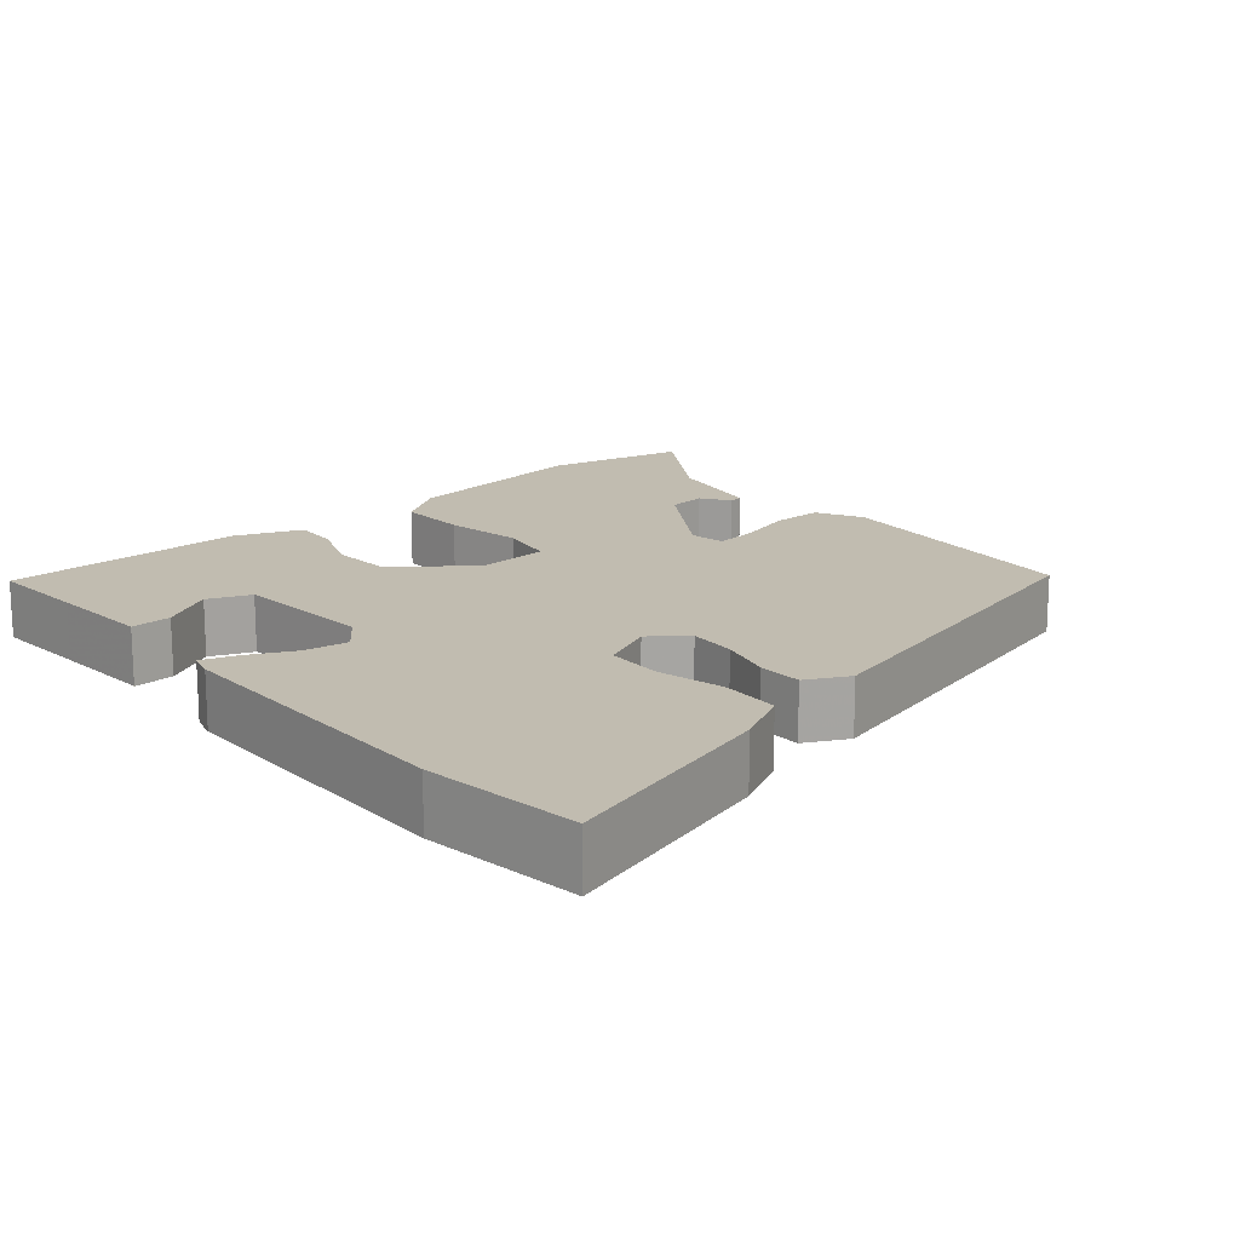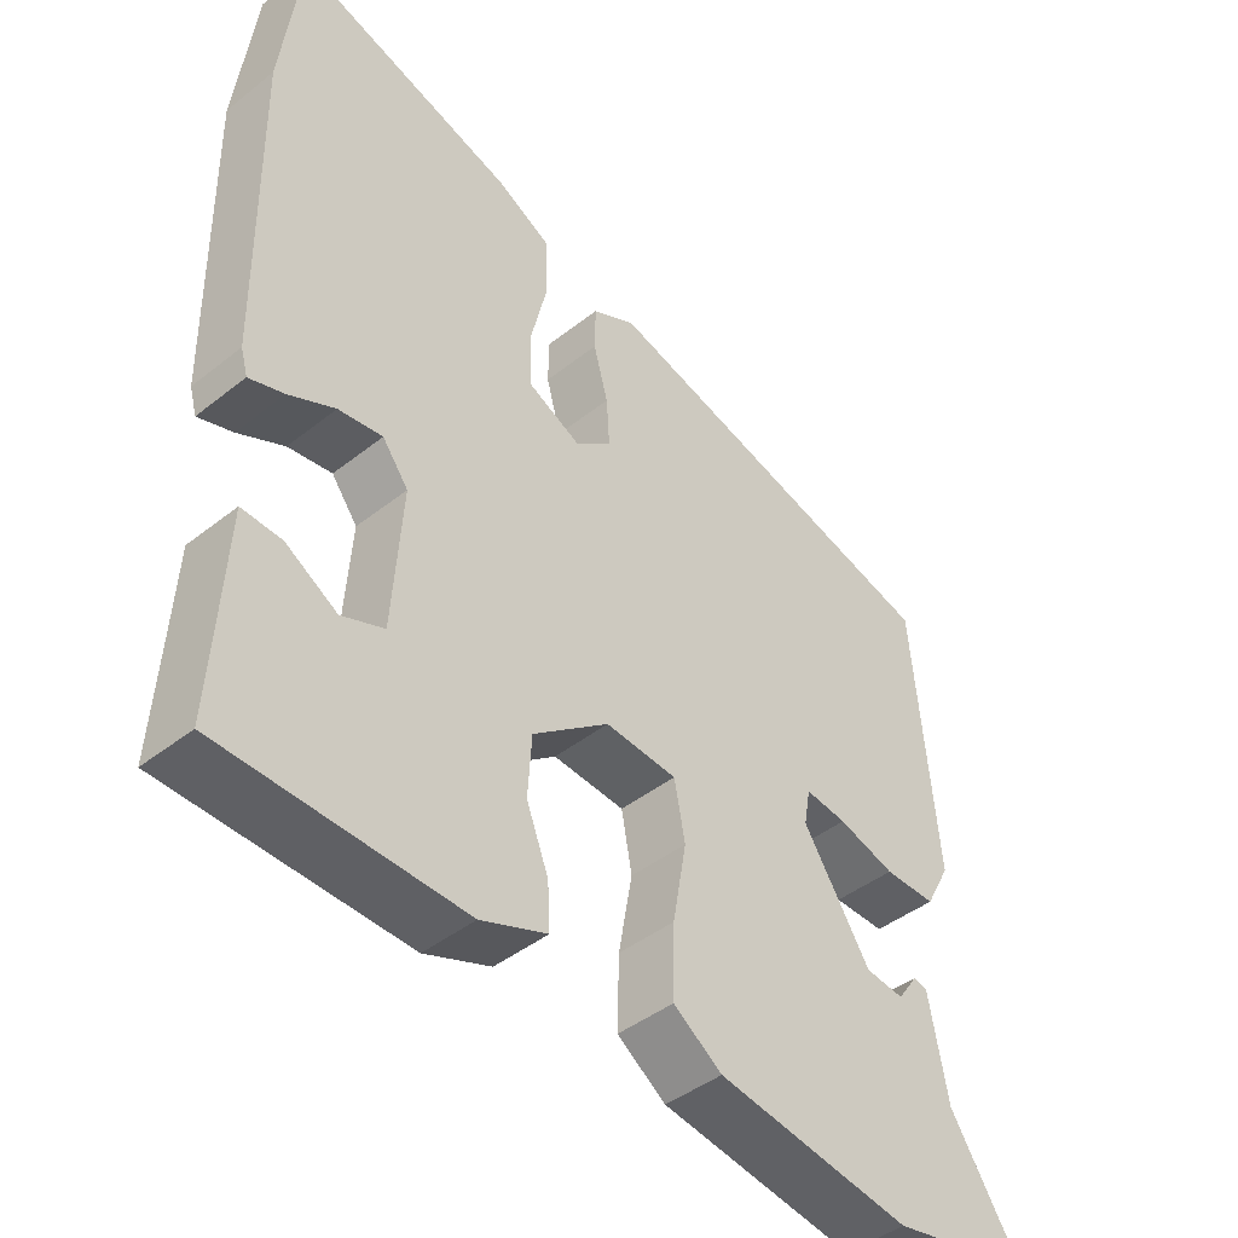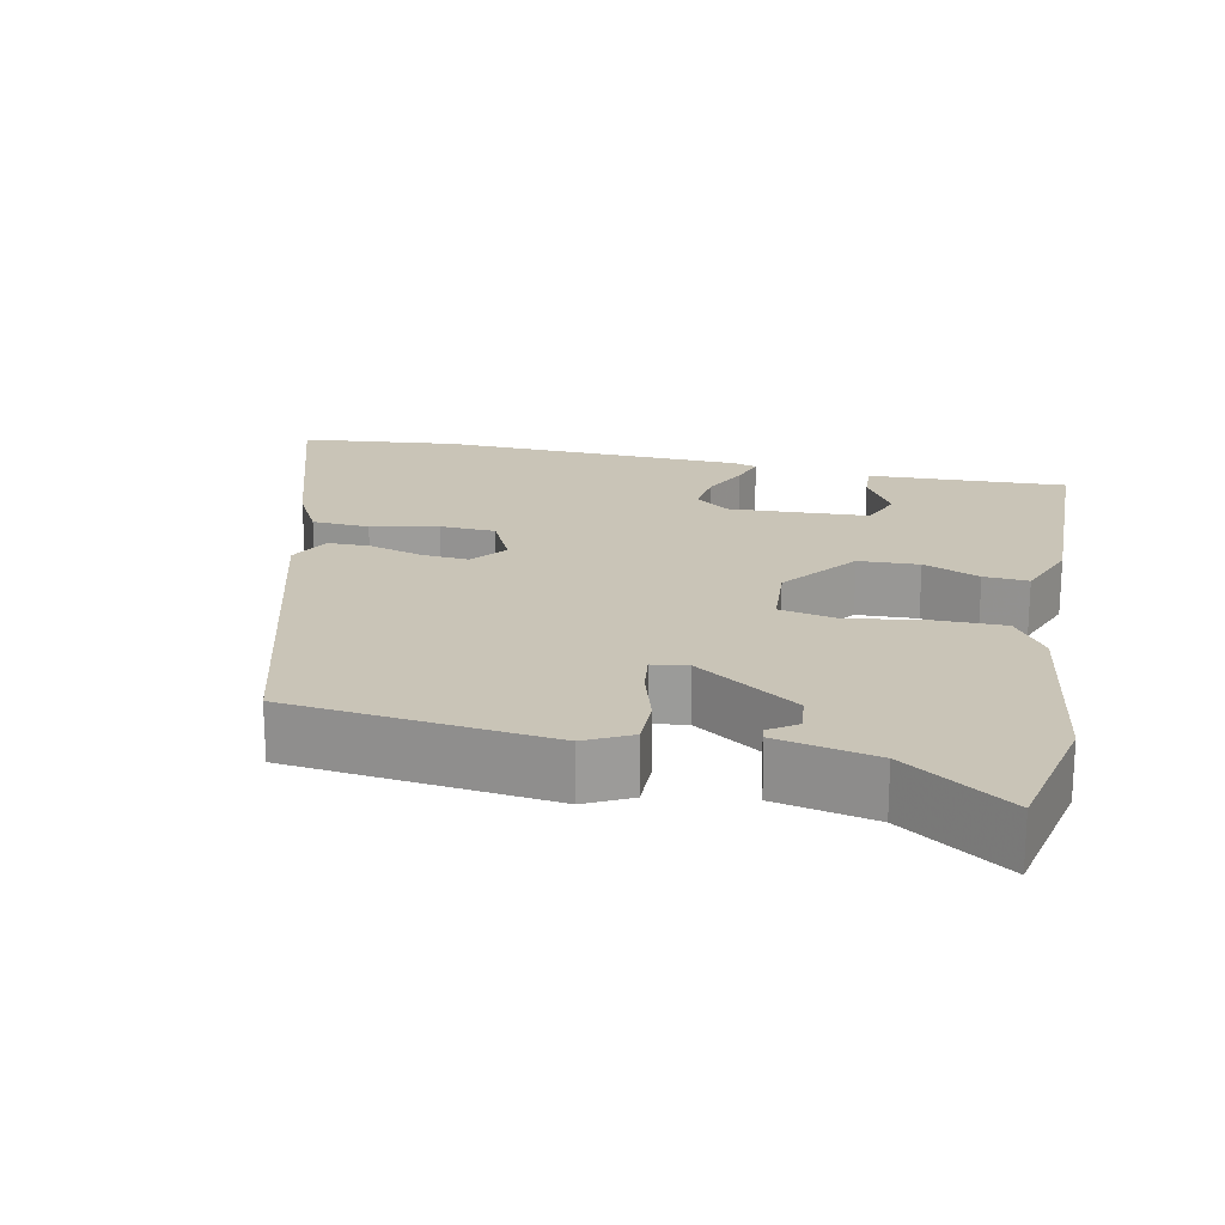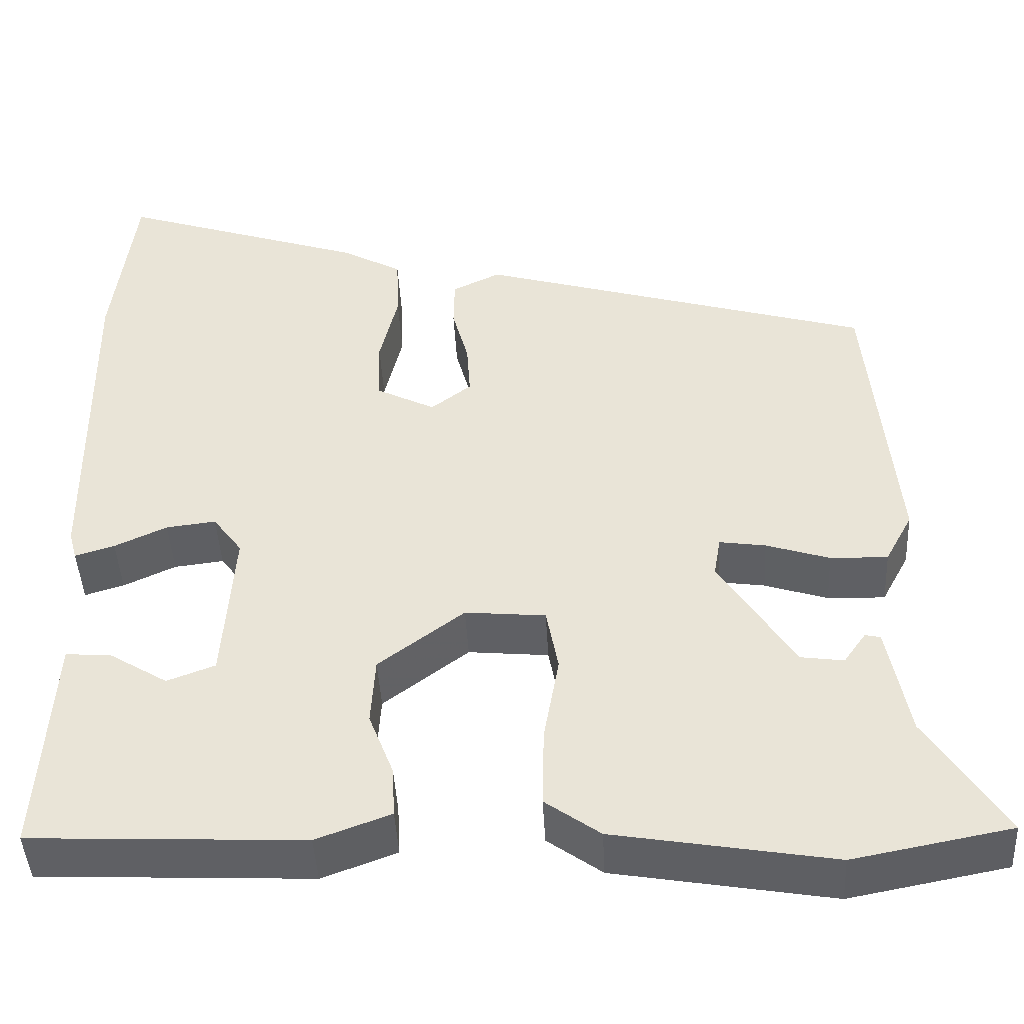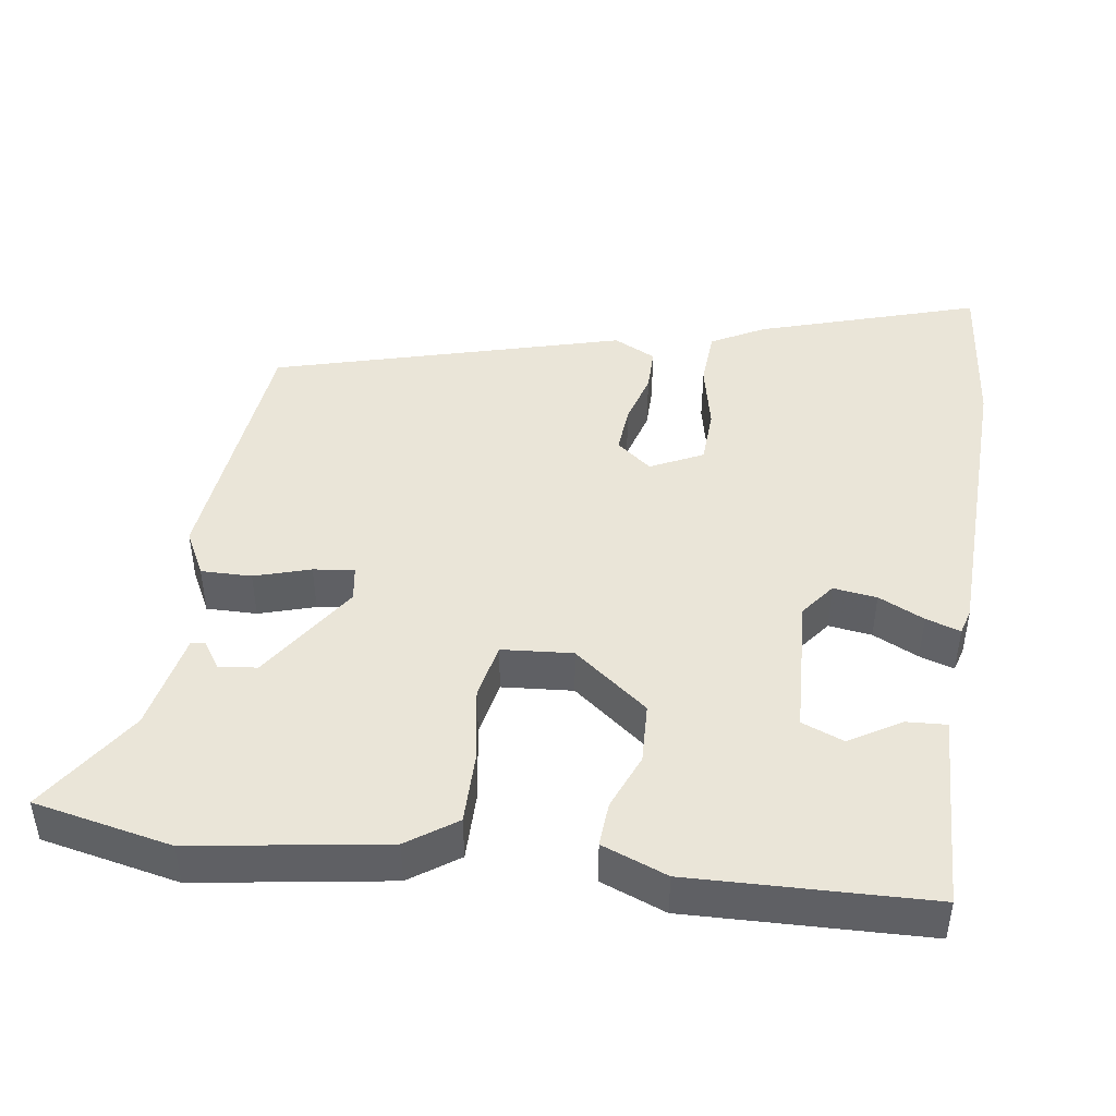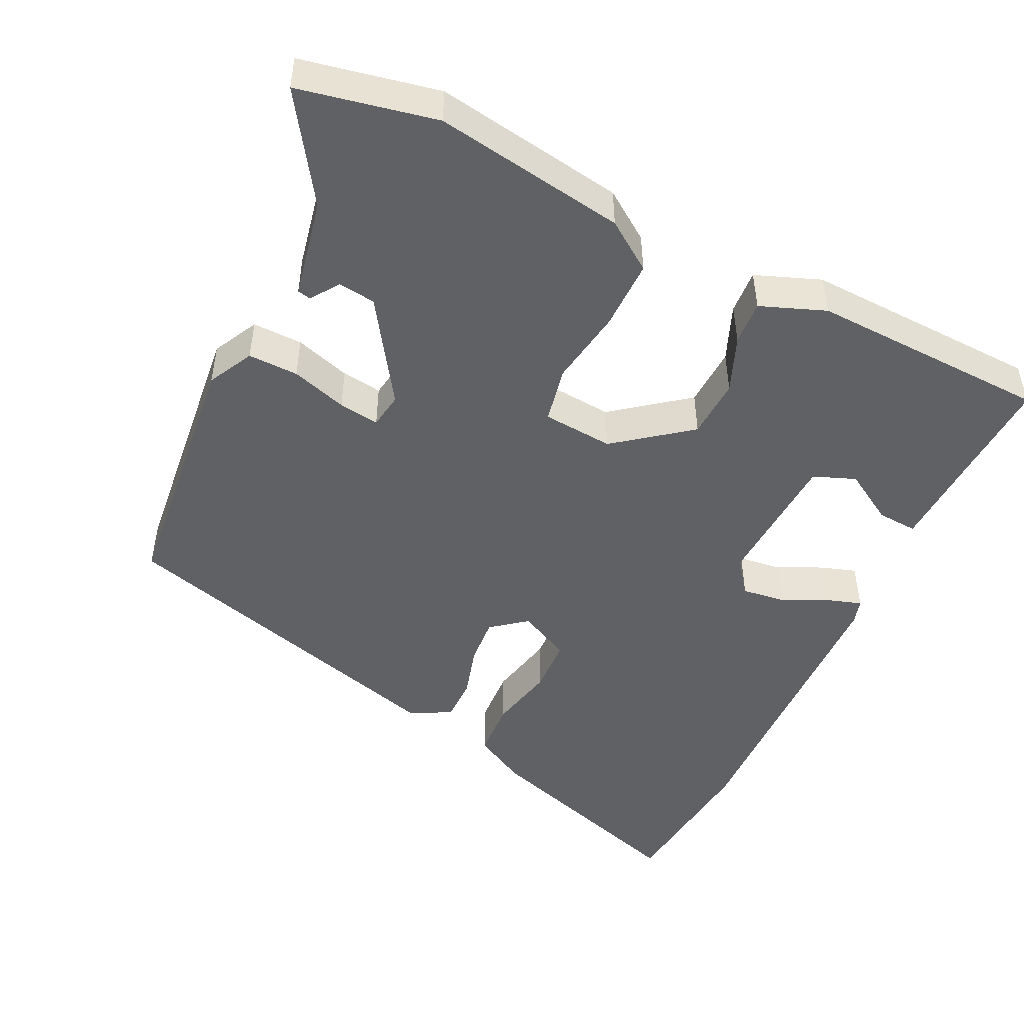
<metadata>
{"format":"obj","ext":"obj","renderer":"f3d","projection":"perspective","resolution":1024,"background":"white","views":[{"elev":16.4,"azim":-39.7,"up":"+Y"},{"elev":-42.9,"azim":-46.7,"up":"+Z"},{"elev":19.9,"azim":103.0,"up":"+Y"},{"elev":-44.4,"azim":3.0,"up":"+Z"},{"elev":45.2,"azim":-170.8,"up":"+Y"},{"elev":-48.7,"azim":155.1,"up":"+Y"}]}
</metadata>
<code>
v -0.506 0.07 -0.46
v -0.498 0.07 -0.332
v -0.49 0.07 -0.197
v -0.437 0.07 -0.201
v -0.369 0.07 -0.243
v -0.313 0.07 -0.222
v -0.3 0.07 -0.037
v -0.334 0.07 0.009
v -0.392 0.07 0.002
v -0.453 0.07 -0.026
v -0.499 0.07 -0.04
v -0.508 0.07 -0.007
v -0.513 0.07 0.397
v -0.487 0.07 0.605
v -0.197 0.07 0.509
v -0.127 0.07 0.47
v -0.124 0.07 0.394
v -0.145 0.07 0.306
v -0.143 0.07 0.232
v -0.074 0.07 0.197
v -0.027 0.07 0.233
v -0.031 0.07 0.296
v -0.05 0.07 0.366
v -0.049 0.07 0.424
v 0.007 0.07 0.451
v 0.468 0.07 0.316
v 0.5 0.07 -0.03
v 0.468 0.07 -0.09
v 0.401 0.07 -0.088
v 0.327 0.07 -0.064
v 0.273 0.07 -0.056
v 0.265 0.07 -0.103
v 0.353 0.07 -0.24
v 0.403 0.07 -0.247
v 0.429 0.07 -0.21
v 0.447 0.07 -0.214
v 0.472 0.07 -0.346
v 0.563 0.07 -0.488
v 0.379 0.07 -0.523
v 0.124 0.07 -0.479
v 0.06 0.07 -0.433
v 0.062 0.07 -0.34
v 0.08 0.07 -0.238
v 0.066 0.07 -0.163
v -0.028 0.07 -0.154
v -0.128 0.07 -0.229
v -0.133 0.07 -0.309
v -0.104 0.07 -0.384
v -0.101 0.07 -0.443
v -0.188 0.07 -0.475
v -0.506 0 -0.46
v -0.498 0 -0.332
v -0.49 0 -0.197
v -0.437 0 -0.201
v -0.369 0 -0.243
v -0.313 0 -0.222
v -0.3 0 -0.037
v -0.334 0 0.009
v -0.392 0 0.002
v -0.453 0 -0.026
v -0.499 0 -0.04
v -0.508 0 -0.007
v -0.513 0 0.397
v -0.487 0 0.605
v -0.197 0 0.509
v -0.127 0 0.47
v -0.124 0 0.394
v -0.145 0 0.306
v -0.143 0 0.232
v -0.074 0 0.197
v -0.027 0 0.233
v -0.031 0 0.296
v -0.05 0 0.366
v -0.049 0 0.424
v 0.007 0 0.451
v 0.468 0 0.316
v 0.5 0 -0.03
v 0.468 0 -0.09
v 0.401 0 -0.088
v 0.327 0 -0.064
v 0.273 0 -0.056
v 0.265 0 -0.103
v 0.353 0 -0.24
v 0.403 0 -0.247
v 0.429 0 -0.21
v 0.447 0 -0.214
v 0.472 0 -0.346
v 0.563 0 -0.488
v 0.379 0 -0.523
v 0.124 0 -0.479
v 0.06 0 -0.433
v 0.062 0 -0.34
v 0.08 0 -0.238
v 0.066 0 -0.163
v -0.028 0 -0.154
v -0.128 0 -0.229
v -0.133 0 -0.309
v -0.104 0 -0.384
v -0.101 0 -0.443
v -0.188 0 -0.475
f 47 48 49 50
f 46 47 50 1
f 45 46 1 2
f 40 41 42 43
f 38 39 40 43
f 37 38 43 44
f 34 35 36 37
f 33 34 37
f 33 37 44
f 32 33 44
f 31 32 44 45
f 27 28 29 30
f 27 30 31
f 26 27 31
f 25 26 31 45
f 22 23 24 25
f 21 22 25
f 15 16 17 18
f 15 18 19
f 14 15 19
f 13 14 19
f 12 13 19 20
f 9 10 11 12
f 8 9 12 20
f 2 3 4 5
f 2 5 6
f 45 2 6
f 21 25 45
f 20 21 45 6
f 7 8 20
f 6 7 20
f 100 99 98 97
f 51 100 97 96
f 52 51 96 95
f 93 92 91 90
f 93 90 89 88
f 94 93 88 87
f 87 86 85 84
f 87 84 83
f 94 87 83
f 94 83 82
f 95 94 82 81
f 80 79 78 77
f 81 80 77
f 81 77 76
f 95 81 76 75
f 75 74 73 72
f 75 72 71
f 68 67 66 65
f 69 68 65
f 69 65 64
f 69 64 63
f 70 69 63 62
f 62 61 60 59
f 70 62 59 58
f 55 54 53 52
f 56 55 52
f 56 52 95
f 95 75 71
f 56 95 71 70
f 70 58 57
f 70 57 56
f 1 51 52 2
f 2 52 53 3
f 3 53 54 4
f 4 54 55 5
f 5 55 56 6
f 6 56 57 7
f 7 57 58 8
f 8 58 59 9
f 9 59 60 10
f 10 60 61 11
f 11 61 62 12
f 12 62 63 13
f 13 63 64 14
f 14 64 65 15
f 15 65 66 16
f 16 66 67 17
f 17 67 68 18
f 18 68 69 19
f 19 69 70 20
f 20 70 71 21
f 21 71 72 22
f 22 72 73 23
f 23 73 74 24
f 24 74 75 25
f 25 75 76 26
f 26 76 77 27
f 27 77 78 28
f 28 78 79 29
f 29 79 80 30
f 30 80 81 31
f 31 81 82 32
f 32 82 83 33
f 33 83 84 34
f 34 84 85 35
f 35 85 86 36
f 36 86 87 37
f 37 87 88 38
f 38 88 89 39
f 39 89 90 40
f 40 90 91 41
f 41 91 92 42
f 42 92 93 43
f 43 93 94 44
f 44 94 95 45
f 45 95 96 46
f 46 96 97 47
f 47 97 98 48
f 48 98 99 49
f 49 99 100 50
f 50 100 51 1

</code>
